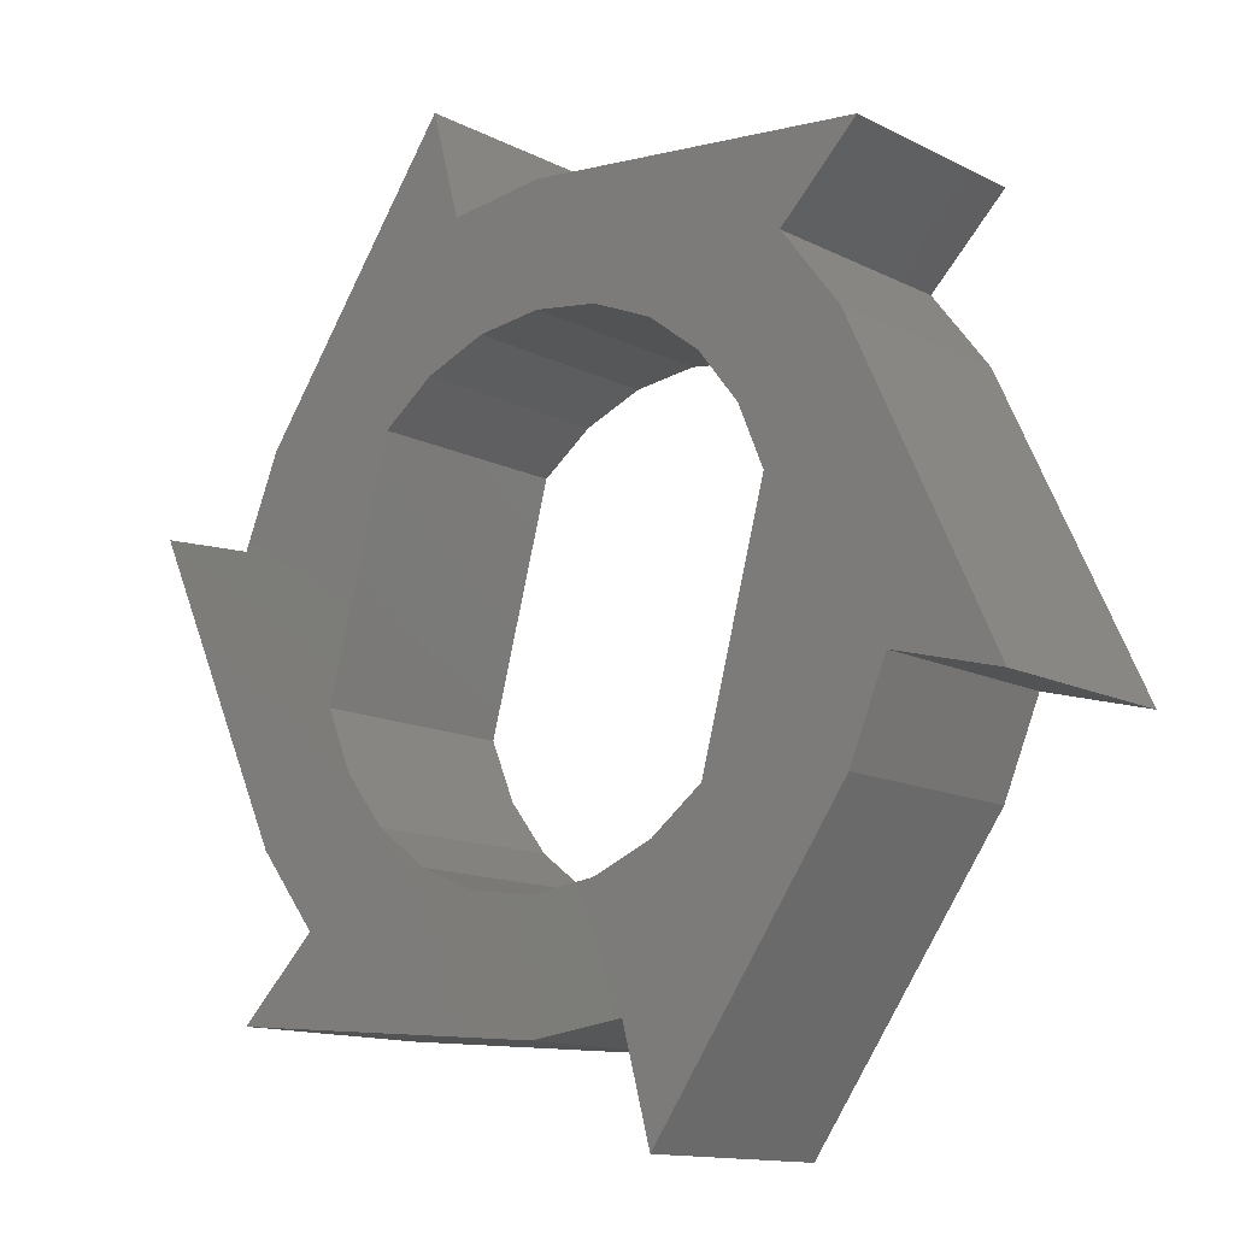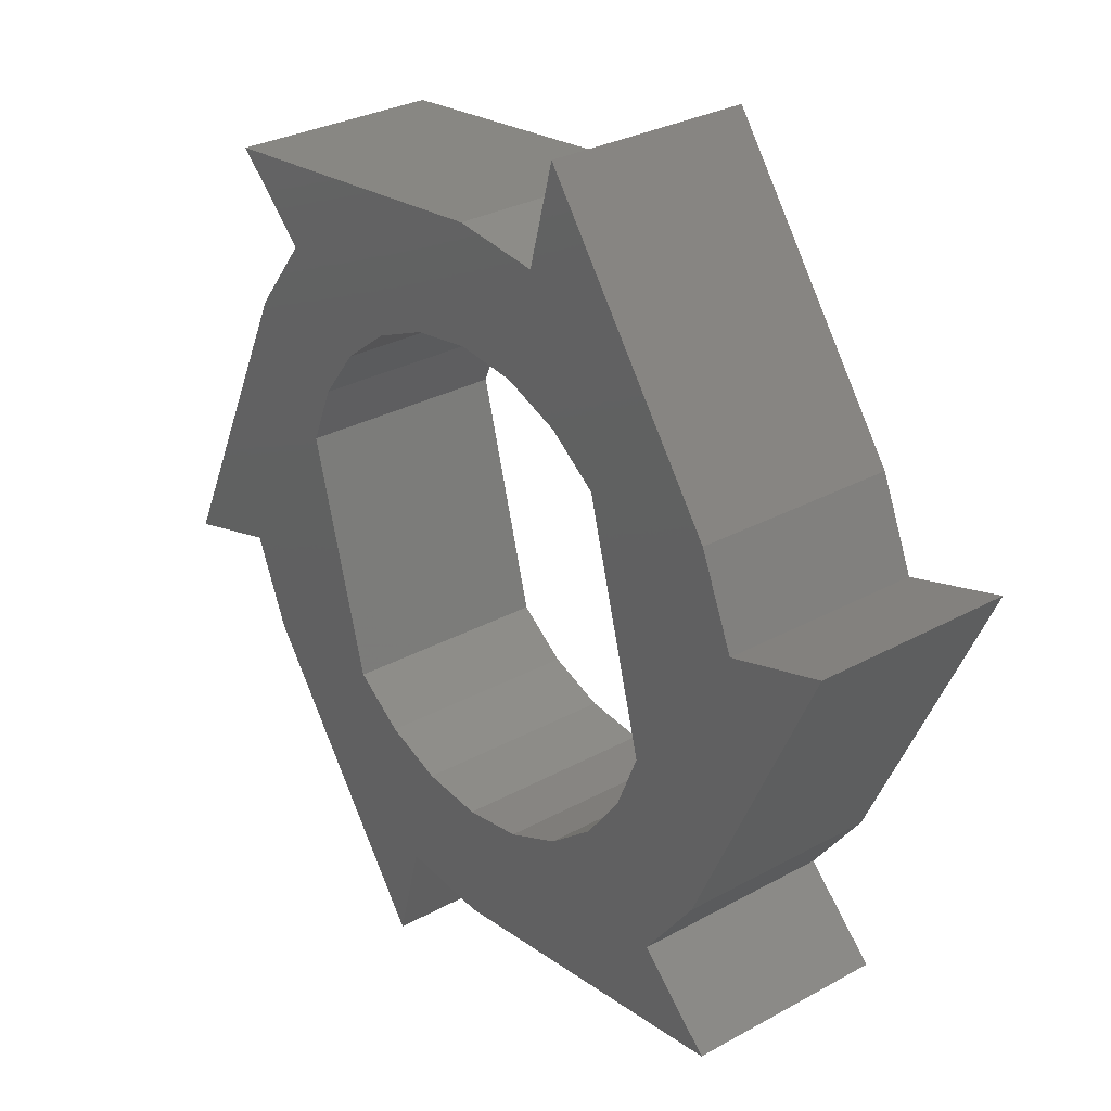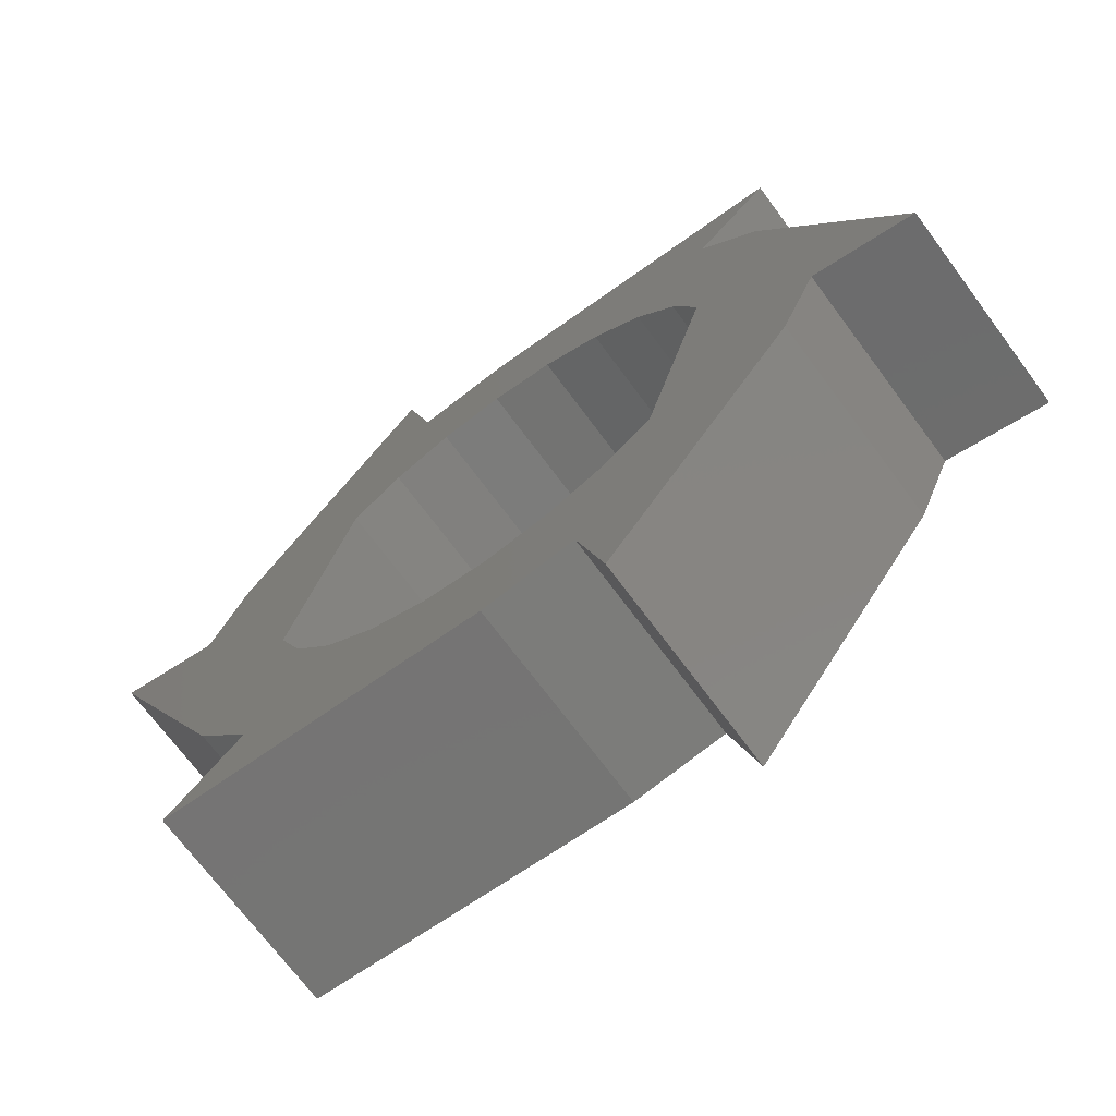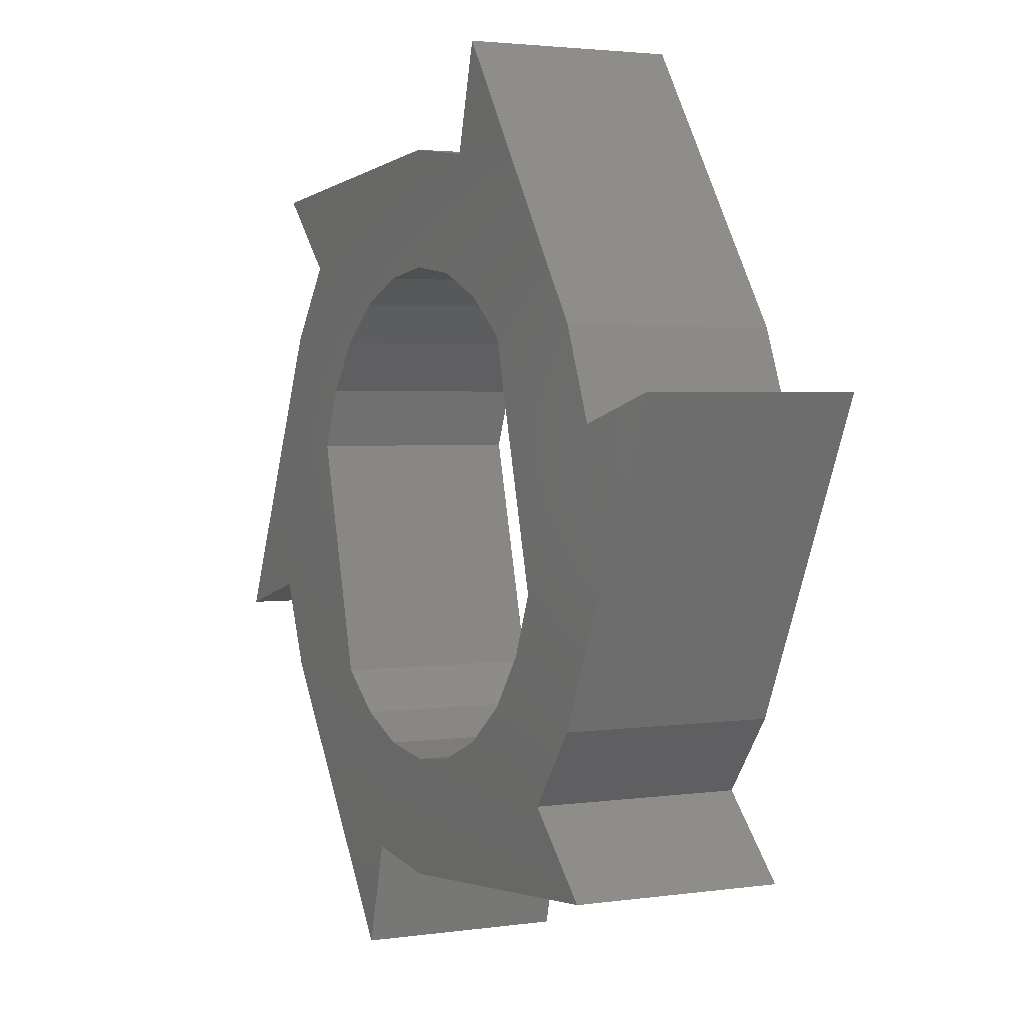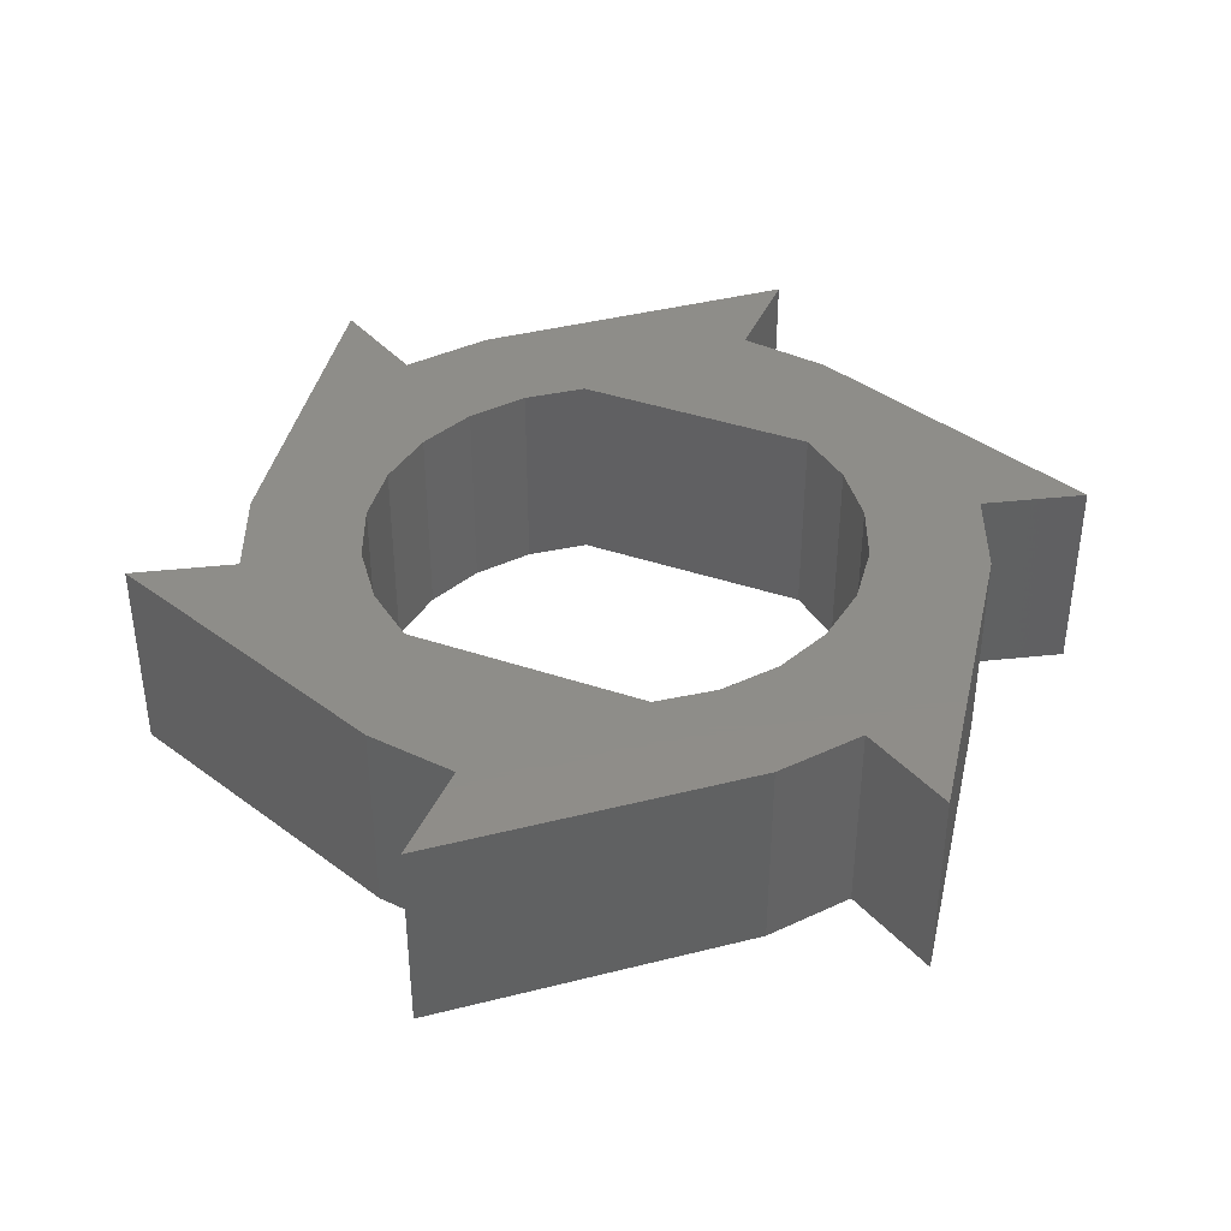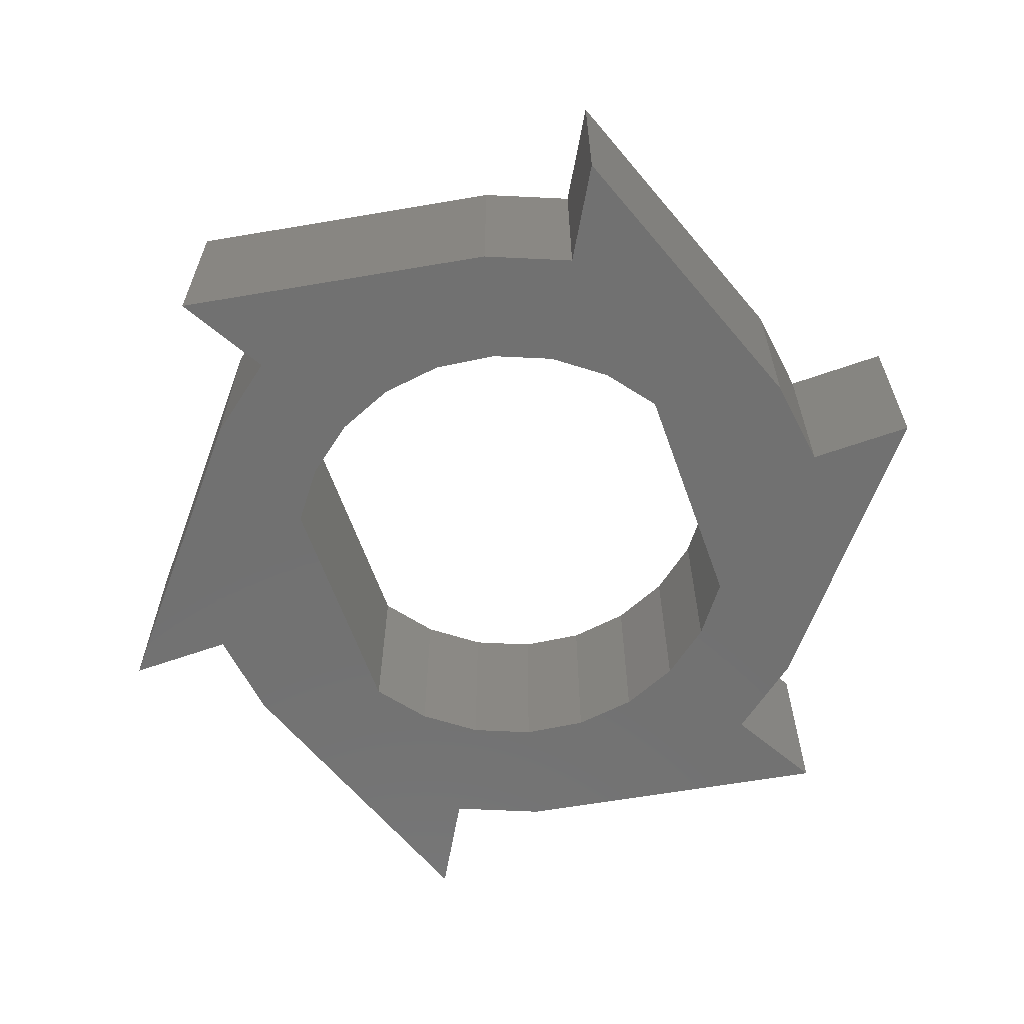
<metadata>
{"format":"stl","ext":"stl","renderer":"f3d","projection":"perspective","resolution":1024,"background":"white","views":[{"elev":-12.8,"azim":40.4,"up":"+Y"},{"elev":29.3,"azim":-129.4,"up":"+Y"},{"elev":-70.5,"azim":36.5,"up":"+Y"},{"elev":2.7,"azim":-116.9,"up":"+Y"},{"elev":40.1,"azim":-82.5,"up":"+Z"},{"elev":-63.1,"azim":4.7,"up":"+Z"}]}
</metadata>
<code>
# stl→obj: 84 verts, 168 faces
v 31.5 -11.32 0.0001
v 35.95 -11.65 0.0001
v 37.7 -11.88 0.0001
v 34.32 -10.97 0.0001
v 32.92 -9.897 0.0001
v 37.7 -11.88 3.884
v 32.92 -9.897 3.884
v 31.5 -11.32 3.884
v 34.46 -8.363 3.884
v 33.73 -7.412 3.884
v 33.27 -6.305 3.884
v 35.41 -9.092 3.884
v 36.51 -9.551 3.884
v 37.7 -9.707 3.884
v 39.45 -11.65 3.884
v 38.89 -9.551 3.884
v 40 -9.092 3.884
v 39.97 -13.6 3.884
v 43.56 -8.497 3.884
v 40.95 -8.363 3.884
v 42.14 -3.929 3.884
v 42.48 -0.3375 3.884
v 43.56 -1.737 3.884
v 44.23 -6.867 3.884
v 46.18 -7.389 3.884
v 31.85 -8.497 3.884
v 31.17 -3.368 3.884
v 29.22 -2.846 3.884
v 31.85 -1.737 3.884
v 35.43 3.361 3.884
v 34.46 -1.872 3.884
v 35.41 -1.142 3.884
v 36.51 -0.6837 3.884
v 35.95 1.412 3.884
v 37.7 1.642 3.884
v 37.7 -0.5273 3.884
v 38.89 -0.6837 3.884
v 43.91 1.089 3.884
v 40 -1.142 3.884
v 40.95 -1.872 3.884
v 41.68 -2.822 3.884
v 43.91 1.089 0.0001
v 39.45 1.412 0.0001
v 37.7 1.642 0.0001
v 41.08 0.7368 0.0001
v 42.48 -0.3375 0.0001
v 35.43 3.361 0.0001
v 35.95 1.412 0.0001
v 43.56 -1.737 0.0001
v 46.18 -7.389 0.0001
v 31.17 -3.368 0.0001
v 30.94 -5.117 0.0001
v 29.22 -2.846 0.0001
v 31.17 -6.867 0.0001
v 31.85 -8.497 0.0001
v 32.92 -0.3375 0.0001
v 31.85 -1.737 0.0001
v 34.32 0.7368 0.0001
v 33.73 -7.412 0.0001
v 34.46 -8.363 0.0001
v 44.23 -6.867 0.0001
v 43.56 -8.497 0.0001
v 39.45 -11.65 0.0001
v 37.7 -0.5273 0.0001
v 38.89 -0.6837 0.0001
v 35.41 -1.142 0.0001
v 36.51 -0.6837 0.0001
v 40 -1.142 0.0001
v 39.97 -13.6 0.0001
v 34.46 -1.872 0.0001
v 40 -9.092 0.0001
v 38.89 -9.551 0.0001
v 33.27 -6.305 0.0001
v 40.95 -1.872 0.0001
v 41.68 -2.822 0.0001
v 42.14 -3.929 0.0001
v 35.41 -9.092 0.0001
v 36.51 -9.551 0.0001
v 37.7 -9.707 0.0001
v 41.08 -10.97 0.0001
v 40.95 -8.363 0.0001
v 42.48 -9.897 0.0001
v 44.23 -3.368 0.0001
v 44.46 -5.117 0.0001
f 1 2 3
f 2 1 4
f 4 1 5
f 6 7 8
f 7 6 9
f 7 9 10
f 7 10 11
f 9 6 12
f 12 6 13
f 13 6 14
f 14 6 15
f 14 15 16
f 16 15 17
f 17 15 18
f 17 18 19
f 17 19 20
f 20 19 21
f 21 19 22
f 22 19 23
f 23 19 24
f 23 24 25
f 26 27 28
f 27 26 29
f 29 26 7
f 29 7 11
f 29 11 30
f 30 11 31
f 30 31 32
f 30 32 33
f 30 33 34
f 34 33 35
f 35 33 36
f 35 36 37
f 35 37 38
f 38 37 39
f 38 39 40
f 38 40 22
f 22 40 41
f 22 41 21
f 42 43 44
f 43 42 45
f 45 42 46
f 47 34 48
f 34 47 30
f 49 25 50
f 25 49 23
f 51 52 53
f 53 54 55
f 54 53 52
f 42 22 46
f 22 42 38
f 47 56 57
f 56 47 58
f 58 47 48
f 7 1 8
f 1 7 5
f 35 42 44
f 42 35 38
f 6 1 3
f 1 6 8
f 28 55 26
f 55 28 53
f 53 27 51
f 27 53 28
f 30 57 29
f 57 30 47
f 29 51 27
f 51 29 57
f 59 9 60
f 9 59 10
f 61 19 62
f 19 61 24
f 46 23 49
f 23 46 22
f 26 5 7
f 5 26 55
f 15 3 63
f 3 15 6
f 37 64 65
f 64 37 36
f 33 66 67
f 66 33 32
f 39 65 68
f 65 39 37
f 15 69 18
f 69 15 63
f 32 70 66
f 70 32 31
f 16 71 72
f 71 16 17
f 50 24 61
f 24 50 25
f 34 44 48
f 44 34 35
f 51 54 52
f 54 51 57
f 54 57 55
f 55 57 56
f 55 56 5
f 5 56 73
f 73 56 58
f 73 58 70
f 70 58 48
f 70 48 66
f 66 48 67
f 67 48 44
f 67 44 64
f 64 44 43
f 64 43 65
f 65 43 68
f 68 43 45
f 68 45 74
f 74 45 75
f 75 45 46
f 75 46 76
f 73 4 5
f 4 73 59
f 4 59 60
f 4 60 2
f 2 60 77
f 2 77 78
f 2 78 3
f 3 78 79
f 3 79 72
f 3 72 63
f 63 72 71
f 63 71 80
f 80 71 81
f 80 81 76
f 80 76 82
f 82 76 46
f 82 46 49
f 82 49 62
f 62 49 83
f 62 83 61
f 61 83 84
f 21 81 20
f 81 21 76
f 41 76 21
f 76 41 75
f 73 10 59
f 10 73 11
f 70 11 73
f 11 70 31
f 13 79 78
f 79 13 14
f 40 68 74
f 68 40 39
f 40 75 41
f 75 40 74
f 9 77 60
f 77 9 12
f 12 78 77
f 78 12 13
f 14 72 79
f 72 14 16
f 17 81 71
f 81 17 20
f 36 67 64
f 67 36 33
f 62 18 69
f 18 62 19
f 80 69 63
f 69 80 82
f 69 82 62
f 50 83 49
f 83 50 84
f 50 61 84

</code>
